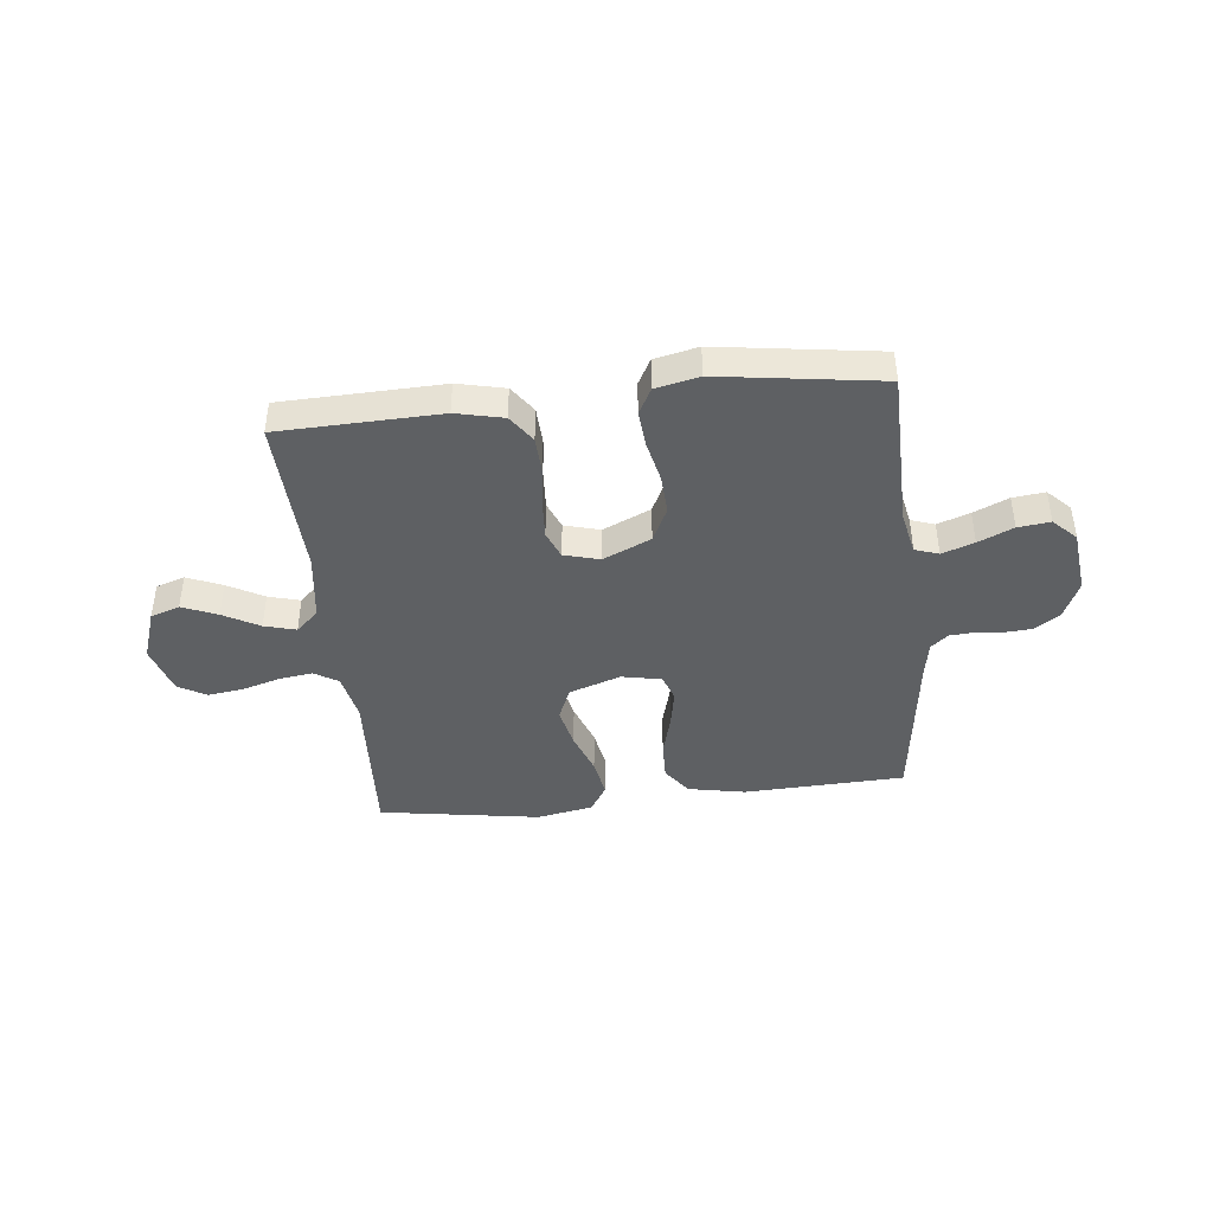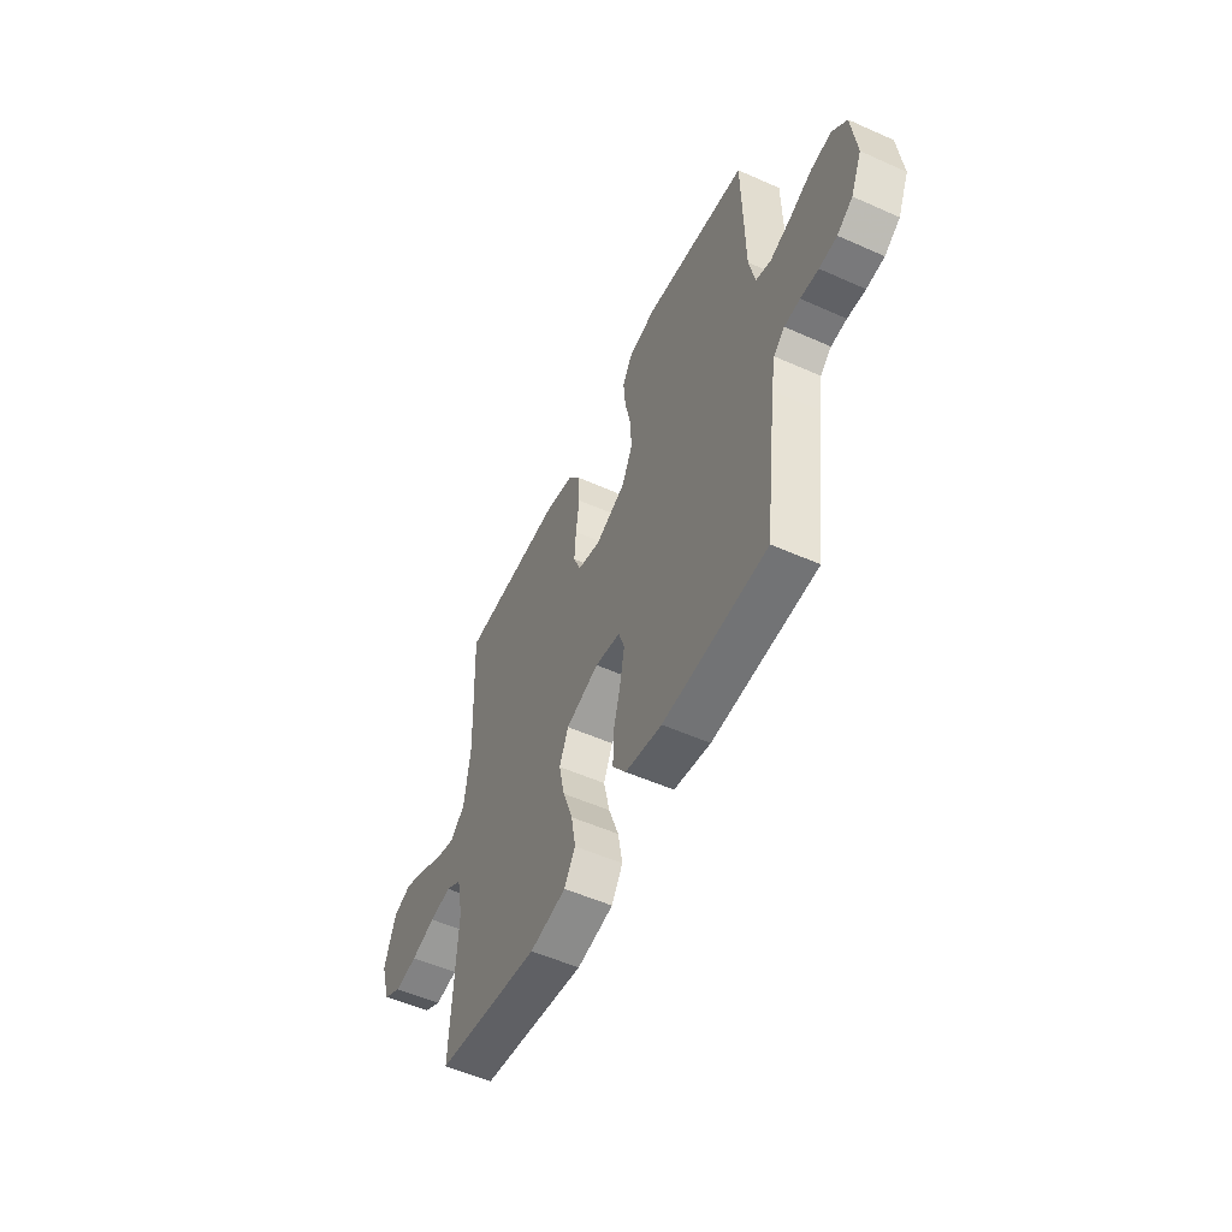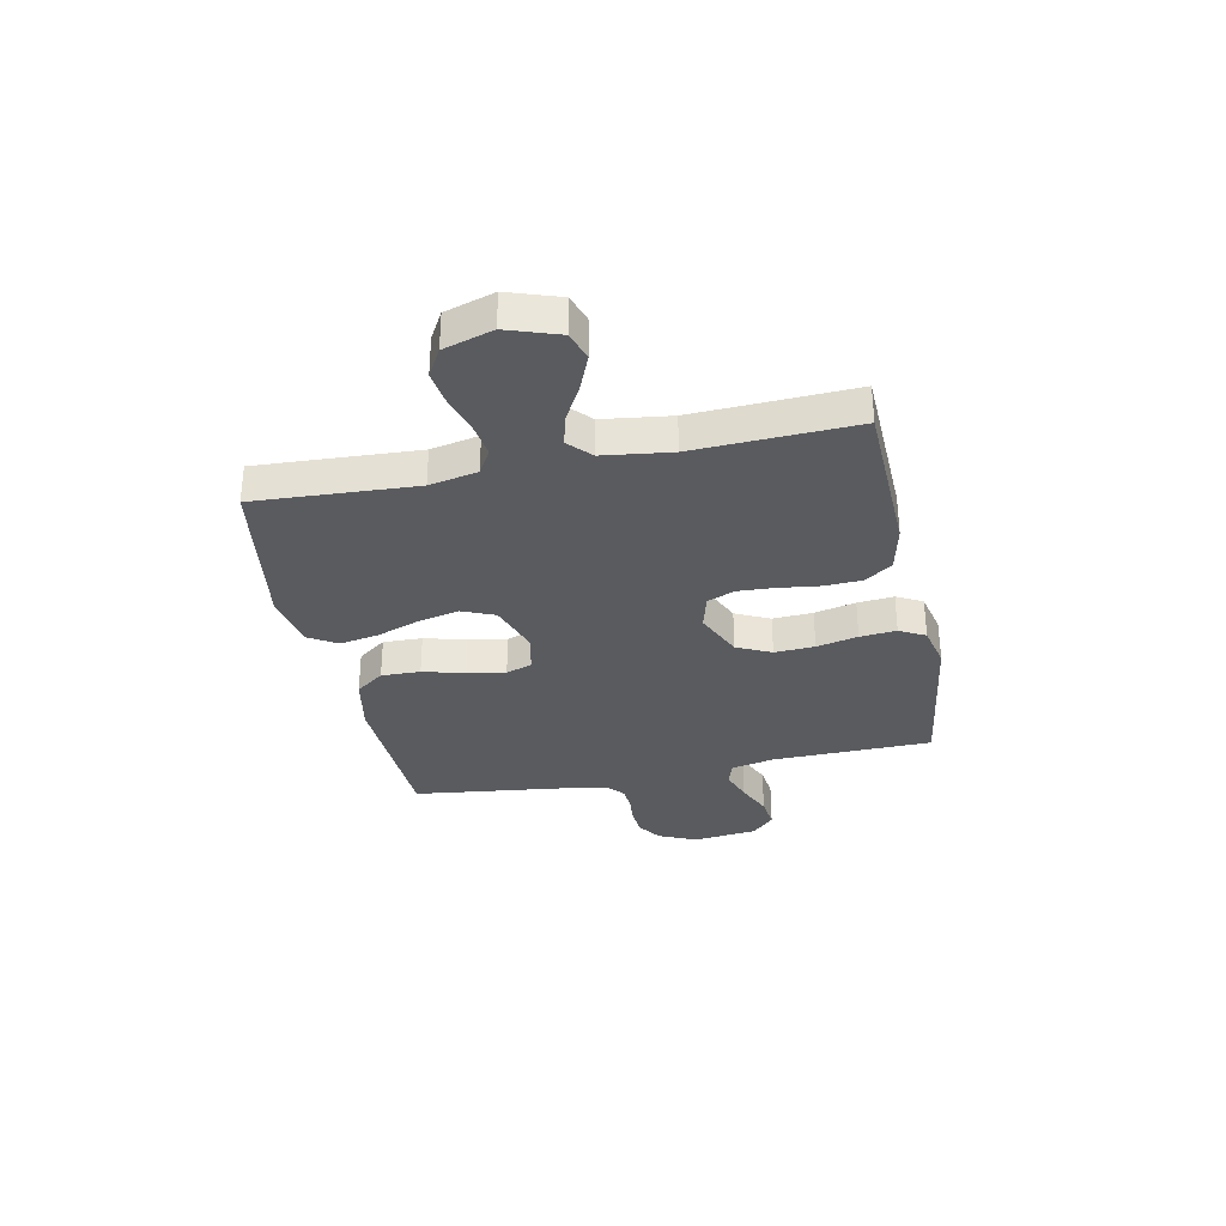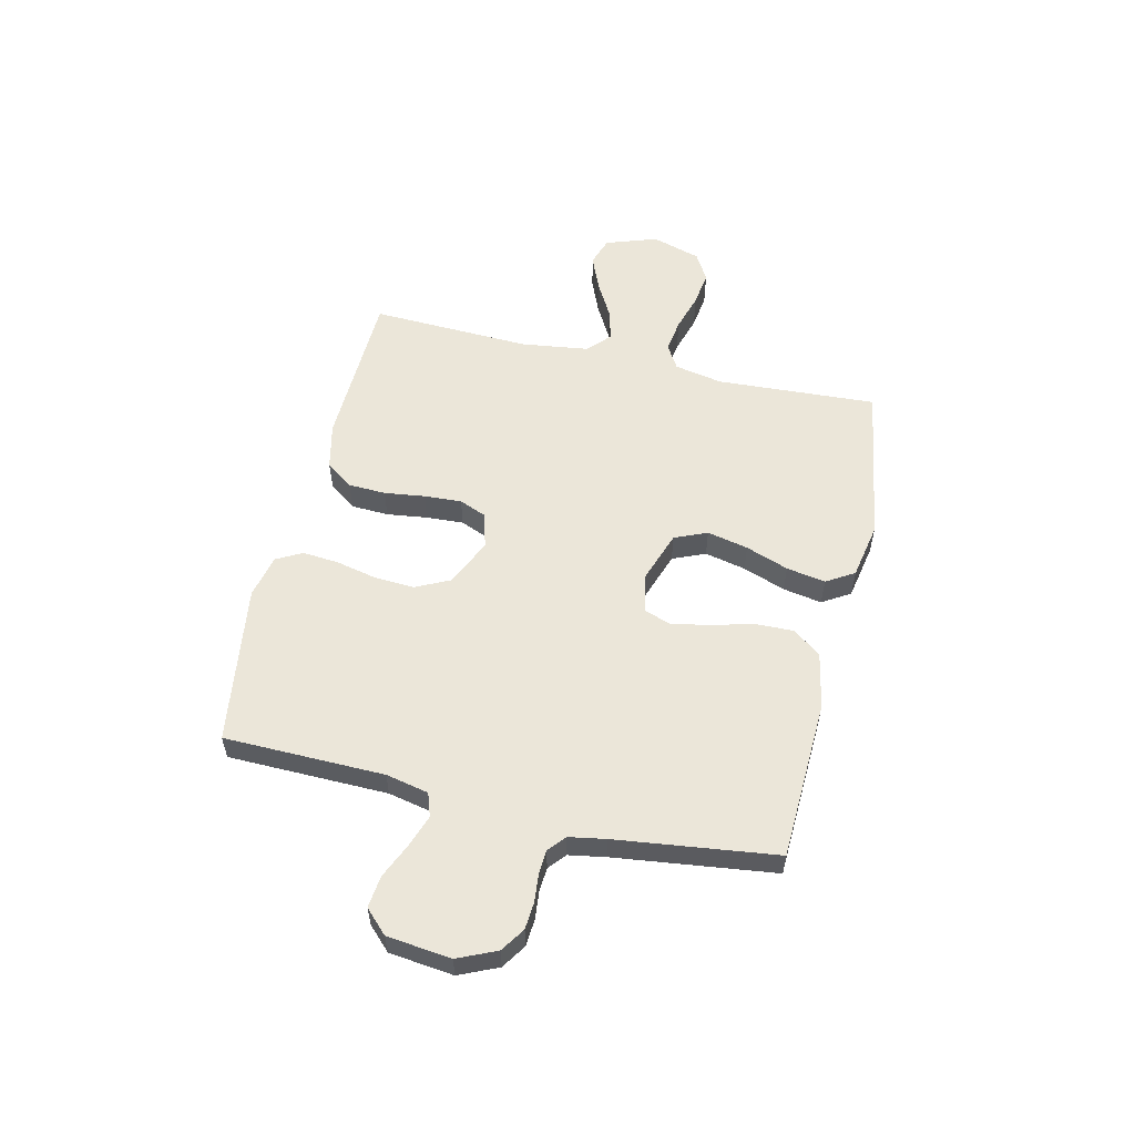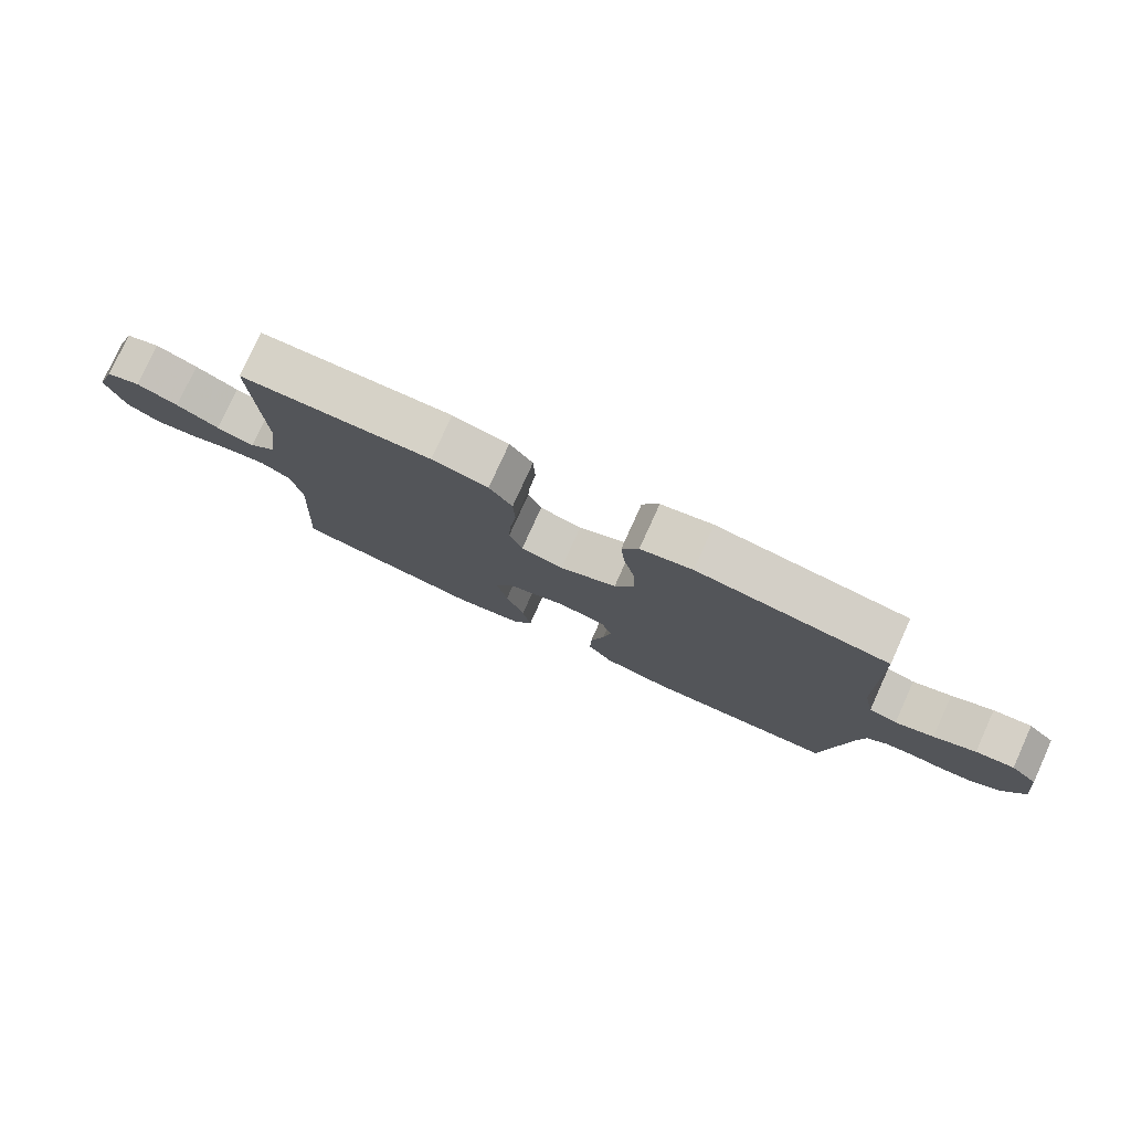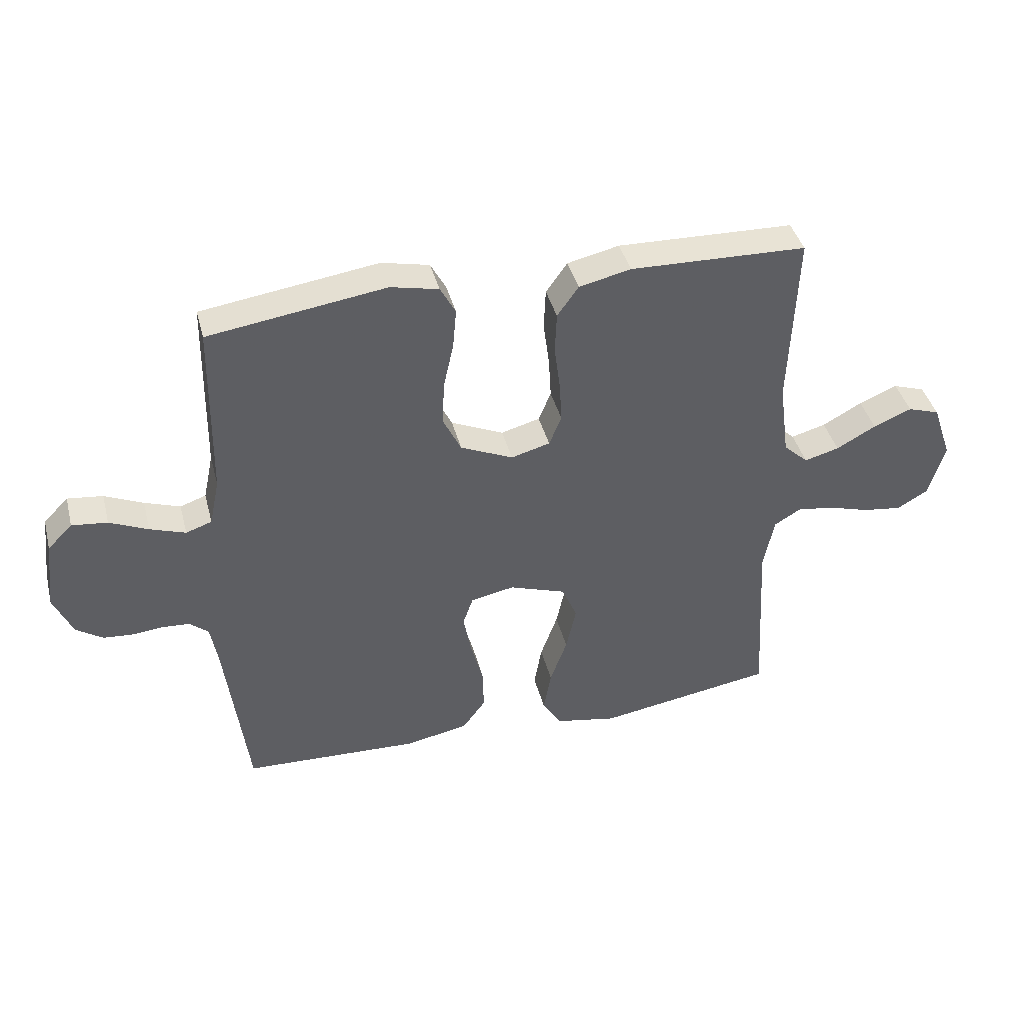
<metadata>
{"format":"obj","ext":"obj","renderer":"f3d","projection":"perspective","resolution":1024,"background":"white","views":[{"elev":-42.5,"azim":6.2,"up":"+Y"},{"elev":-53.6,"azim":64.6,"up":"+Z"},{"elev":-32.6,"azim":-78.2,"up":"+Y"},{"elev":56.2,"azim":103.1,"up":"+Y"},{"elev":78.4,"azim":24.4,"up":"+Z"},{"elev":41.0,"azim":165.6,"up":"+Z"}]}
</metadata>
<code>
v 0.5 0.07 -0.5
v 0.2 0.07 -0.512
v 0.094 0.07 -0.491
v 0.055 0.07 -0.438
v 0.057 0.07 -0.365
v 0.078 0.07 -0.287
v 0.091 0.07 -0.216
v 0.074 0.07 -0.167
v 0 0.07 -0.152
v -0.096 0.07 -0.185
v -0.122 0.07 -0.246
v -0.105 0.07 -0.323
v -0.076 0.07 -0.403
v -0.063 0.07 -0.476
v -0.095 0.07 -0.528
v -0.2 0.07 -0.548
v -0.5 0.07 -0.5
v -0.483 0.07 -0.2
v -0.501 0.07 -0.11
v -0.546 0.07 -0.083
v -0.609 0.07 -0.092
v -0.679 0.07 -0.113
v -0.745 0.07 -0.122
v -0.797 0.07 -0.092
v -0.825 0.07 0
v -0.792 0.07 0.096
v -0.738 0.07 0.114
v -0.673 0.07 0.087
v -0.606 0.07 0.05
v -0.547 0.07 0.034
v -0.505 0.07 0.073
v -0.488 0.07 0.2
v -0.5 0.07 0.5
v -0.2 0.07 0.509
v -0.112 0.07 0.489
v -0.076 0.07 0.438
v -0.073 0.07 0.368
v -0.083 0.07 0.292
v -0.087 0.07 0.222
v -0.066 0.07 0.171
v 0 0.07 0.153
v 0.089 0.07 0.193
v 0.12 0.07 0.257
v 0.116 0.07 0.332
v 0.099 0.07 0.409
v 0.093 0.07 0.477
v 0.119 0.07 0.525
v 0.2 0.07 0.543
v 0.5 0.07 0.5
v 0.505 0.07 0.2
v 0.522 0.07 0.12
v 0.566 0.07 0.105
v 0.626 0.07 0.126
v 0.691 0.07 0.155
v 0.751 0.07 0.162
v 0.793 0.07 0.12
v 0.807 0.07 0
v 0.775 0.07 -0.072
v 0.73 0.07 -0.102
v 0.679 0.07 -0.106
v 0.627 0.07 -0.101
v 0.582 0.07 -0.104
v 0.55 0.07 -0.131
v 0.538 0.07 -0.2
v 0.5 0 -0.5
v 0.2 0 -0.512
v 0.094 0 -0.491
v 0.055 0 -0.438
v 0.057 0 -0.365
v 0.078 0 -0.287
v 0.091 0 -0.216
v 0.074 0 -0.167
v 0 0 -0.152
v -0.096 0 -0.185
v -0.122 0 -0.246
v -0.105 0 -0.323
v -0.076 0 -0.403
v -0.063 0 -0.476
v -0.095 0 -0.528
v -0.2 0 -0.548
v -0.5 0 -0.5
v -0.483 0 -0.2
v -0.501 0 -0.11
v -0.546 0 -0.083
v -0.609 0 -0.092
v -0.679 0 -0.113
v -0.745 0 -0.122
v -0.797 0 -0.092
v -0.825 0 0
v -0.792 0 0.096
v -0.738 0 0.114
v -0.673 0 0.087
v -0.606 0 0.05
v -0.547 0 0.034
v -0.505 0 0.073
v -0.488 0 0.2
v -0.5 0 0.5
v -0.2 0 0.509
v -0.112 0 0.489
v -0.076 0 0.438
v -0.073 0 0.368
v -0.083 0 0.292
v -0.087 0 0.222
v -0.066 0 0.171
v 0 0 0.153
v 0.089 0 0.193
v 0.12 0 0.257
v 0.116 0 0.332
v 0.099 0 0.409
v 0.093 0 0.477
v 0.119 0 0.525
v 0.2 0 0.543
v 0.5 0 0.5
v 0.505 0 0.2
v 0.522 0 0.12
v 0.566 0 0.105
v 0.626 0 0.126
v 0.691 0 0.155
v 0.751 0 0.162
v 0.793 0 0.12
v 0.807 0 0
v 0.775 0 -0.072
v 0.73 0 -0.102
v 0.679 0 -0.106
v 0.627 0 -0.101
v 0.582 0 -0.104
v 0.55 0 -0.131
v 0.538 0 -0.2
f 59 60 61
f 58 59 61
f 57 58 61
f 56 57 61
f 55 56 61
f 54 55 61
f 53 54 61
f 52 53 61 62
f 51 52 62 63
f 48 49 50
f 47 48 50
f 46 47 50
f 45 46 50
f 44 45 50
f 51 63 64
f 50 51 64
f 44 50 64
f 43 44 64
f 36 37 38
f 35 36 38
f 34 35 38
f 33 34 38
f 32 33 38
f 31 32 38 39
f 30 31 39 40
f 27 28 29
f 26 27 29
f 25 26 29
f 24 25 29
f 23 24 29
f 22 23 29
f 21 22 29
f 20 21 29 30
f 30 40 41
f 20 30 41
f 19 20 41
f 16 17 18
f 15 16 18
f 14 15 18
f 13 14 18
f 12 13 18
f 11 12 18 19
f 4 5 6
f 3 4 6
f 2 3 6
f 1 2 6
f 64 1 6
f 64 6 7
f 64 7 8
f 43 64 8
f 42 43 8
f 41 42 8 9
f 10 11 19 41
f 9 10 41
f 125 124 123
f 125 123 122
f 125 122 121
f 125 121 120
f 125 120 119
f 125 119 118
f 125 118 117
f 126 125 117 116
f 127 126 116 115
f 114 113 112
f 114 112 111
f 114 111 110
f 114 110 109
f 114 109 108
f 128 127 115
f 128 115 114
f 128 114 108
f 128 108 107
f 102 101 100
f 102 100 99
f 102 99 98
f 102 98 97
f 102 97 96
f 103 102 96 95
f 104 103 95 94
f 93 92 91
f 93 91 90
f 93 90 89
f 93 89 88
f 93 88 87
f 93 87 86
f 93 86 85
f 94 93 85 84
f 105 104 94
f 105 94 84
f 105 84 83
f 82 81 80
f 82 80 79
f 82 79 78
f 82 78 77
f 82 77 76
f 83 82 76 75
f 70 69 68
f 70 68 67
f 70 67 66
f 70 66 65
f 70 65 128
f 71 70 128
f 72 71 128
f 72 128 107
f 72 107 106
f 73 72 106 105
f 105 83 75 74
f 105 74 73
f 1 65 66 2
f 2 66 67 3
f 3 67 68 4
f 4 68 69 5
f 5 69 70 6
f 6 70 71 7
f 7 71 72 8
f 8 72 73 9
f 9 73 74 10
f 10 74 75 11
f 11 75 76 12
f 12 76 77 13
f 13 77 78 14
f 14 78 79 15
f 15 79 80 16
f 16 80 81 17
f 17 81 82 18
f 18 82 83 19
f 19 83 84 20
f 20 84 85 21
f 21 85 86 22
f 22 86 87 23
f 23 87 88 24
f 24 88 89 25
f 25 89 90 26
f 26 90 91 27
f 27 91 92 28
f 28 92 93 29
f 29 93 94 30
f 30 94 95 31
f 31 95 96 32
f 32 96 97 33
f 33 97 98 34
f 34 98 99 35
f 35 99 100 36
f 36 100 101 37
f 37 101 102 38
f 38 102 103 39
f 39 103 104 40
f 40 104 105 41
f 41 105 106 42
f 42 106 107 43
f 43 107 108 44
f 44 108 109 45
f 45 109 110 46
f 46 110 111 47
f 47 111 112 48
f 48 112 113 49
f 49 113 114 50
f 50 114 115 51
f 51 115 116 52
f 52 116 117 53
f 53 117 118 54
f 54 118 119 55
f 55 119 120 56
f 56 120 121 57
f 57 121 122 58
f 58 122 123 59
f 59 123 124 60
f 60 124 125 61
f 61 125 126 62
f 62 126 127 63
f 63 127 128 64
f 64 128 65 1

</code>
